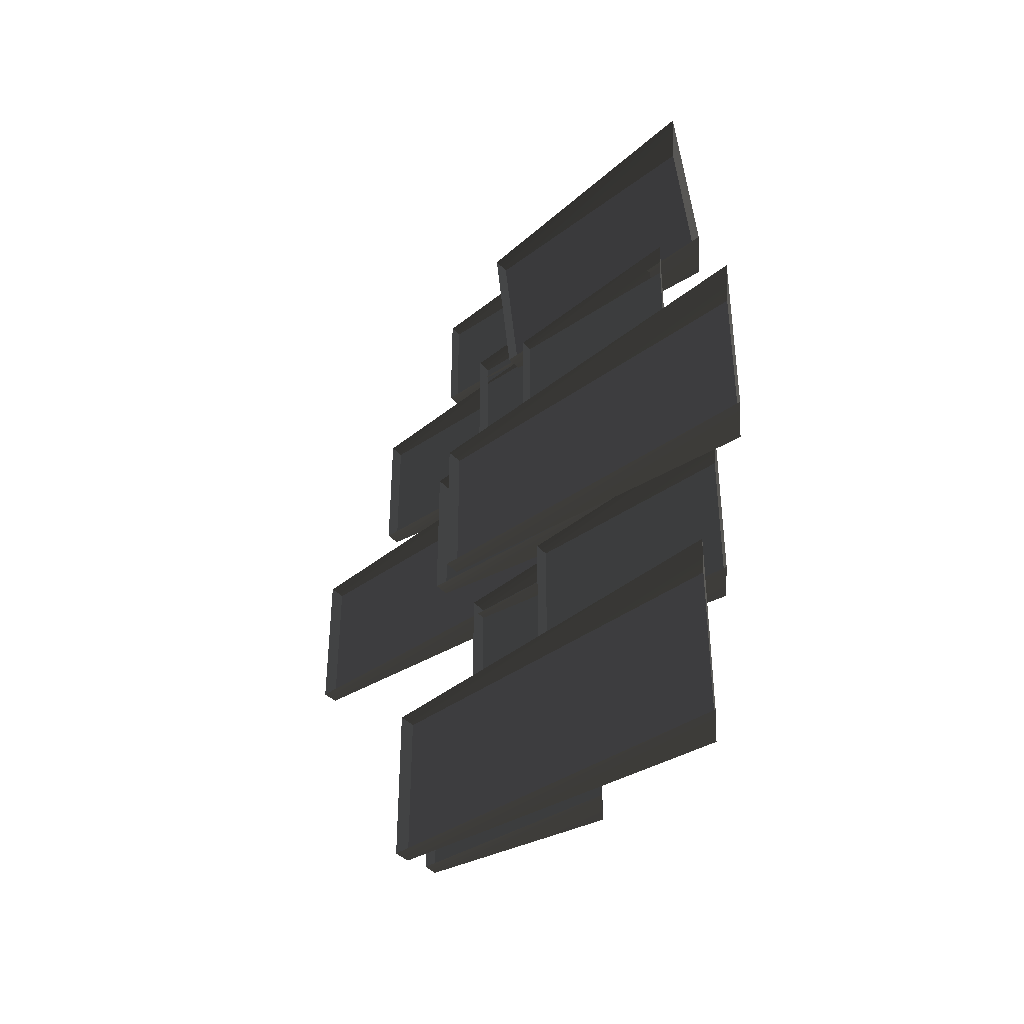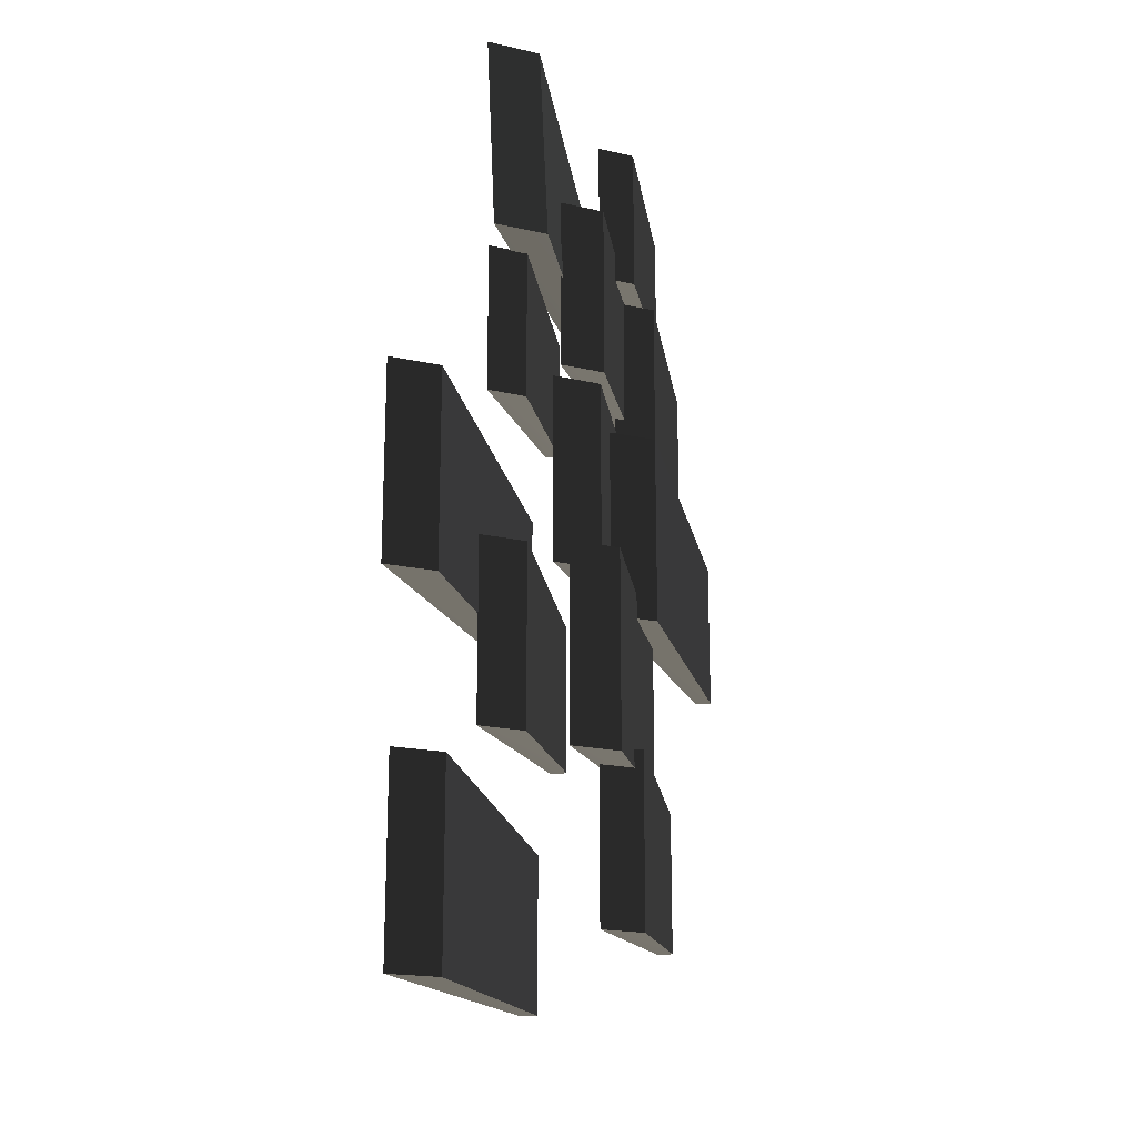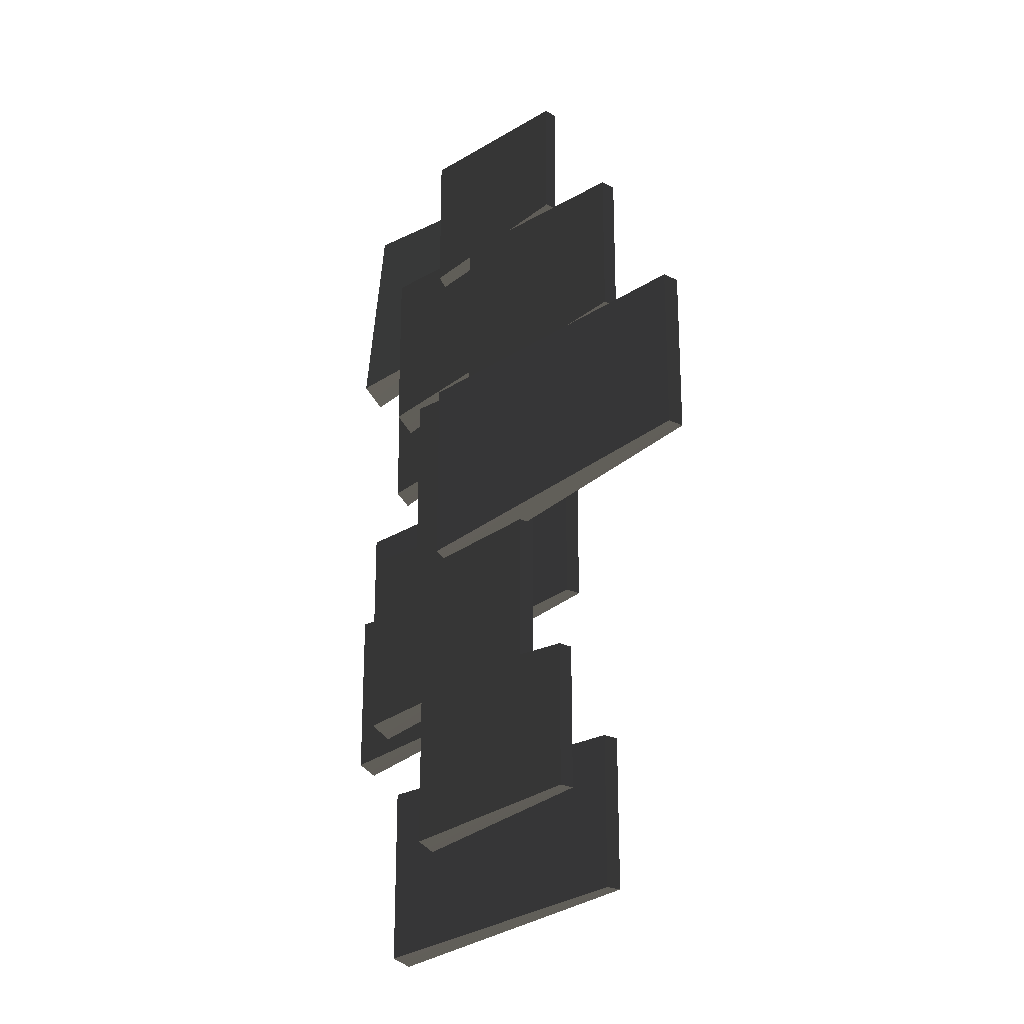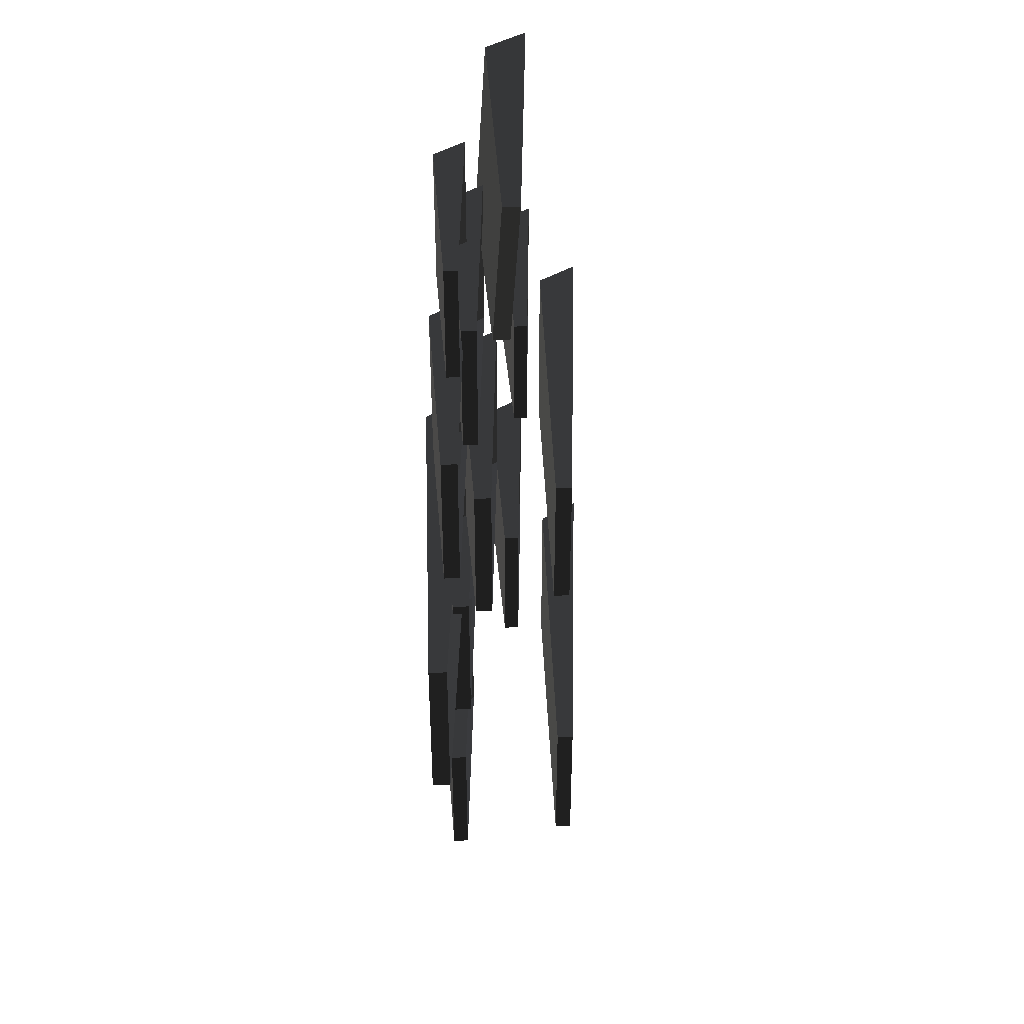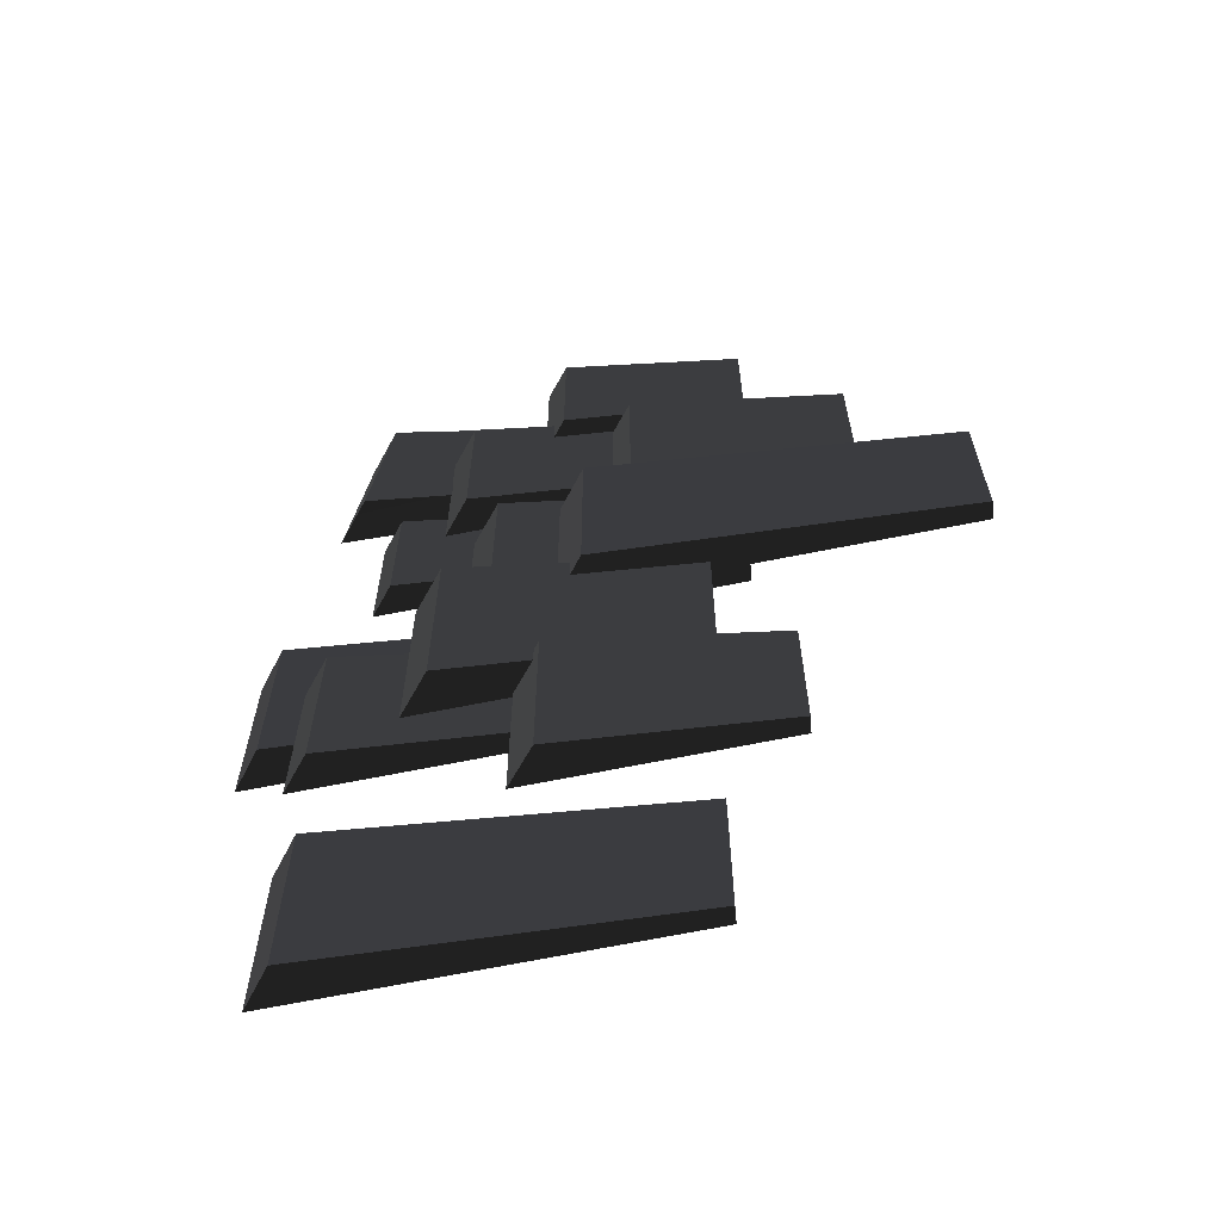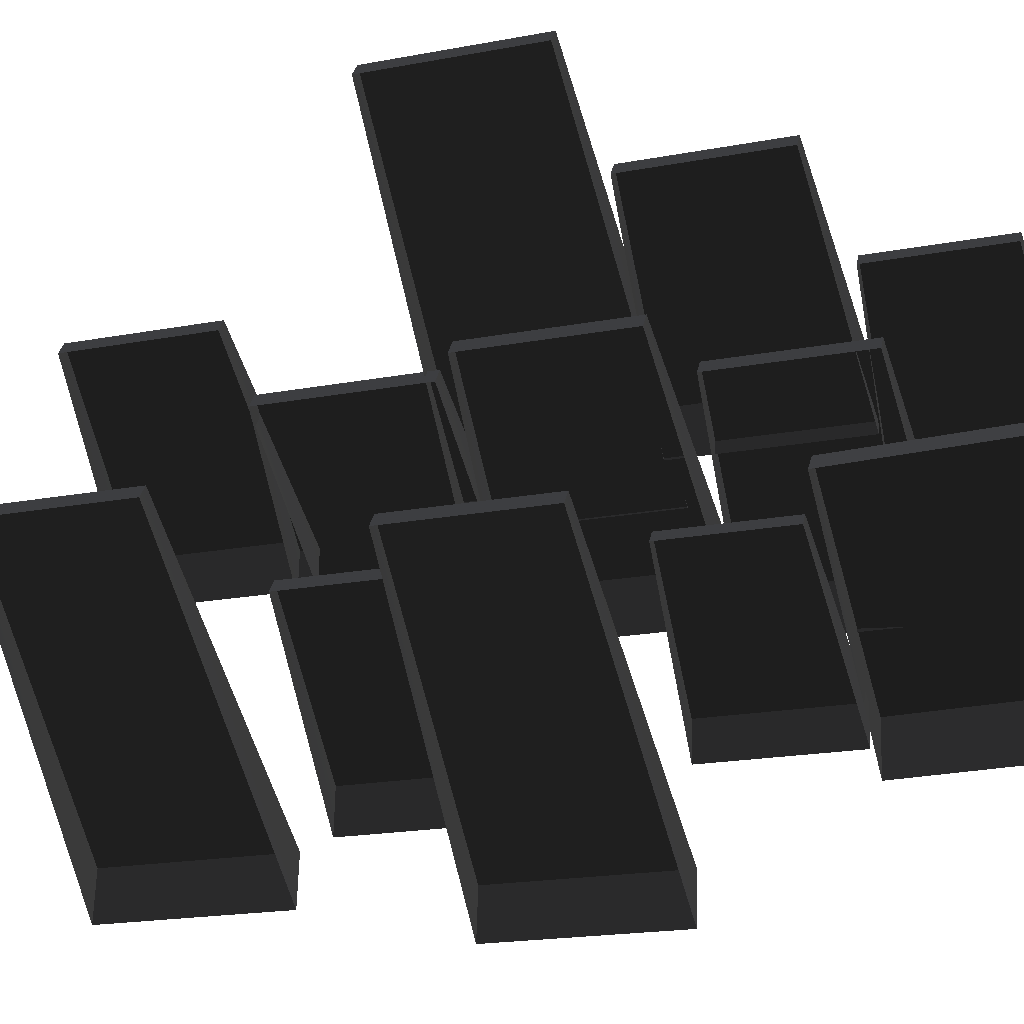
<metadata>
{"format":"obj","ext":"obj","renderer":"f3d","projection":"perspective","resolution":1024,"background":"white","views":[{"elev":-39.9,"azim":0.1,"up":"+Z"},{"elev":-18.8,"azim":62.1,"up":"+Z"},{"elev":-23.5,"azim":-168.2,"up":"+Z"},{"elev":41.1,"azim":-131.6,"up":"+Z"},{"elev":-62.8,"azim":147.6,"up":"+Z"},{"elev":-19.8,"azim":-70.7,"up":"+Y"}]}
</metadata>
<code>
g Roof-brown-bottom
v 0.1709 -0.00235 -0.018
v 0.1709 -0.00235 0.198
v -0.04585 0.1613 0
v -0.04585 0.1613 0.18
v 0.1671 -0.05973 -0.018
v 0.1709 -0.00235 -0.018
v -0.04585 0.1613 0
v -0.05766 0.1455 0
v 0.1671 -0.05973 0.198
v -0.05766 0.1455 0.18
v -0.04585 0.1613 0.18
v 0.1709 -0.00235 0.198
v -0.04585 0.1613 0.18
v -0.05766 0.1455 0
v -0.04585 0.1613 0
v -0.05766 0.1455 0.18
v 0.1671 -0.05973 -0.018
v 0.1709 -0.00235 0.198
v 0.1709 -0.00235 -0.018
v 0.1671 -0.05973 0.198
v 0.2539 -0.1463 -0.499
v 0.2539 -0.1463 -0.283
v 0.03715 0.01731 -0.481
v 0.03715 0.01731 -0.301
v 0.2501 -0.2037 -0.499
v 0.2539 -0.1463 -0.499
v 0.03715 0.01731 -0.481
v 0.02534 0.001498 -0.481
v 0.2501 -0.2037 -0.283
v 0.02534 0.001498 -0.301
v 0.03715 0.01731 -0.301
v 0.2539 -0.1463 -0.283
v 0.03715 0.01731 -0.301
v 0.02534 0.001498 -0.481
v 0.03715 0.01731 -0.481
v 0.02534 0.001498 -0.301
v 0.2501 -0.2037 -0.499
v 0.2539 -0.1463 -0.283
v 0.2539 -0.1463 -0.499
v 0.2501 -0.2037 -0.283
v 0.2731 -0.2623 -0.3419
v 0.2731 -0.2623 -0.1028
v -0.08251 0.03064 -0.322
v -0.08251 0.03064 -0.1227
v 0.2673 -0.3257 -0.3419
v 0.2731 -0.2623 -0.3419
v -0.08251 0.03064 -0.322
v -0.09602 0.01347 -0.322
v 0.2673 -0.3257 -0.1028
v -0.09602 0.01347 -0.1227
v -0.08251 0.03064 -0.1227
v 0.2731 -0.2623 -0.1028
v -0.08251 0.03064 -0.1227
v -0.09602 0.01347 -0.322
v -0.08251 0.03064 -0.322
v -0.09602 0.01347 -0.1227
v 0.2673 -0.3257 -0.3419
v 0.2731 -0.2623 -0.1028
v 0.2731 -0.2623 -0.3419
v 0.2673 -0.3257 -0.1028
v 0.135 0.01242 -0.2538
v 0.135 0.01242 -0.0162
v -0.1034 0.1924 -0.234
v -0.1034 0.1924 -0.036
v 0.1308 -0.0507 -0.2538
v 0.135 0.01242 -0.2538
v -0.1034 0.1924 -0.234
v -0.1164 0.175 -0.234
v 0.1308 -0.0507 -0.0162
v -0.1164 0.175 -0.036
v -0.1034 0.1924 -0.036
v 0.135 0.01242 -0.0162
v -0.1034 0.1924 -0.036
v -0.1164 0.175 -0.234
v -0.1034 0.1924 -0.234
v -0.1164 0.175 -0.036
v 0.1308 -0.0507 -0.2538
v 0.135 0.01242 -0.0162
v 0.135 0.01242 -0.2538
v 0.1308 -0.0507 -0.0162
v 0.2191 -0.2243 -0.7629
v 0.2191 -0.2243 -0.5238
v -0.1365 0.06864 -0.743
v -0.1365 0.06864 -0.5437
v 0.2133 -0.2877 -0.7629
v 0.2191 -0.2243 -0.7629
v -0.1365 0.06864 -0.743
v -0.15 0.05147 -0.743
v 0.2133 -0.2877 -0.5238
v -0.15 0.05147 -0.5437
v -0.1365 0.06864 -0.5437
v 0.2191 -0.2243 -0.5238
v -0.1365 0.06864 -0.5437
v -0.15 0.05147 -0.743
v -0.1365 0.06864 -0.743
v -0.15 0.05147 -0.5437
v 0.2133 -0.2877 -0.7629
v 0.2191 -0.2243 -0.5238
v 0.2191 -0.2243 -0.7629
v 0.2133 -0.2877 -0.5238
v 0.0299 0.1497 -0.059
v 0.0299 0.1497 0.157
v -0.1869 0.3133 -0.041
v -0.1869 0.3133 0.139
v 0.02606 0.09227 -0.059
v 0.0299 0.1497 -0.059
v -0.1869 0.3133 -0.041
v -0.1987 0.2975 -0.041
v 0.02606 0.09227 0.157
v -0.1987 0.2975 0.139
v -0.1869 0.3133 0.139
v 0.0299 0.1497 0.157
v -0.1869 0.3133 0.139
v -0.1987 0.2975 -0.041
v -0.1869 0.3133 -0.041
v -0.1987 0.2975 0.139
v 0.02606 0.09227 -0.059
v 0.0299 0.1497 0.157
v 0.0299 0.1497 -0.059
v 0.02606 0.09227 0.157
v 0.2574 -0.1238 0.0984
v 0.234 -0.1238 0.3516
v 0.001358 0.06887 0.09604
v -0.01813 0.06887 0.307
v 0.2529 -0.1913 0.09799
v 0.2574 -0.1238 0.0984
v 0.001358 0.06887 0.09604
v -0.01248 0.05026 0.09476
v 0.2295 -0.1913 0.3512
v -0.03197 0.05026 0.3057
v -0.01813 0.06887 0.307
v 0.234 -0.1238 0.3516
v -0.01813 0.06887 0.307
v -0.01248 0.05026 0.09476
v 0.001358 0.06887 0.09604
v -0.03197 0.05026 0.3057
v 0.2529 -0.1913 0.09799
v 0.234 -0.1238 0.3516
v 0.2574 -0.1238 0.0984
v 0.2295 -0.1913 0.3512
v 0.0791 0.1207 -0.2879
v 0.0791 0.1207 -0.04877
v -0.2765 0.4136 -0.268
v -0.2765 0.4136 -0.0687
v 0.07327 0.05726 -0.2879
v 0.0791 0.1207 -0.2879
v -0.2765 0.4136 -0.268
v -0.29 0.3965 -0.268
v 0.07327 0.05726 -0.04877
v -0.29 0.3965 -0.0687
v -0.2765 0.4136 -0.0687
v 0.0791 0.1207 -0.04877
v -0.2765 0.4136 -0.0687
v -0.29 0.3965 -0.268
v -0.2765 0.4136 -0.268
v -0.29 0.3965 -0.0687
v 0.07327 0.05726 -0.2879
v 0.0791 0.1207 -0.04877
v 0.0791 0.1207 -0.2879
v 0.07327 0.05726 -0.04877
v 0.08955 0.087 0.1547
v 0.08955 0.087 0.3386
v -0.09505 0.2264 0.17
v -0.09505 0.2264 0.3233
v 0.08629 0.03813 0.1547
v 0.08955 0.087 0.1547
v -0.09505 0.2264 0.17
v -0.1051 0.2129 0.17
v 0.08629 0.03813 0.3386
v -0.1051 0.2129 0.3233
v -0.09505 0.2264 0.3233
v 0.08955 0.087 0.3386
v -0.09505 0.2264 0.3233
v -0.1051 0.2129 0.17
v -0.09505 0.2264 0.17
v -0.1051 0.2129 0.3233
v 0.08629 0.03813 0.1547
v 0.08955 0.087 0.3386
v 0.08955 0.087 0.1547
v 0.08629 0.03813 0.3386
v 0.1059 0.08365 -0.676
v 0.1059 0.08365 -0.46
v -0.1109 0.2473 -0.658
v -0.1109 0.2473 -0.478
v 0.1021 0.02627 -0.676
v 0.1059 0.08365 -0.676
v -0.1109 0.2473 -0.658
v -0.1227 0.2315 -0.658
v 0.1021 0.02627 -0.46
v -0.1227 0.2315 -0.478
v -0.1109 0.2473 -0.478
v 0.1059 0.08365 -0.46
v -0.1109 0.2473 -0.478
v -0.1227 0.2315 -0.658
v -0.1109 0.2473 -0.658
v -0.1227 0.2315 -0.478
v 0.1021 0.02627 -0.676
v 0.1059 0.08365 -0.46
v 0.1059 0.08365 -0.676
v 0.1021 0.02627 -0.46
v 0.1943 0.004358 -0.4902
v 0.1943 0.004358 -0.2474
v -0.04935 0.1884 -0.47
v -0.04935 0.1884 -0.2676
v 0.19 -0.06015 -0.4902
v 0.1943 0.004358 -0.4902
v -0.04935 0.1884 -0.47
v -0.06262 0.1706 -0.47
v 0.19 -0.06015 -0.2474
v -0.06262 0.1706 -0.2676
v -0.04935 0.1884 -0.2676
v 0.1943 0.004358 -0.2474
v -0.04935 0.1884 -0.2676
v -0.06262 0.1706 -0.47
v -0.04935 0.1884 -0.47
v -0.06262 0.1706 -0.2676
v 0.19 -0.06015 -0.4902
v 0.1943 0.004358 -0.2474
v 0.1943 0.004358 -0.4902
v 0.19 -0.06015 -0.2474
v 0.2026 -0.123 -0.08533
v 0.2026 -0.123 0.09864
v 0.01795 0.01639 -0.07
v 0.01795 0.01639 0.08331
v 0.1993 -0.1719 -0.08533
v 0.2026 -0.123 -0.08533
v 0.01795 0.01639 -0.07
v 0.007891 0.002923 -0.07
v 0.1993 -0.1719 0.09864
v 0.007891 0.002923 0.08331
v 0.01795 0.01639 0.08331
v 0.2026 -0.123 0.09864
v 0.01795 0.01639 0.08331
v 0.007891 0.002923 -0.07
v 0.01795 0.01639 -0.07
v 0.007891 0.002923 0.08331
v 0.1993 -0.1719 -0.08533
v 0.2026 -0.123 0.09864
v 0.2026 -0.123 -0.08533
v 0.1993 -0.1719 0.09864
f 2 1 3
f 4 2 3
f 6 5 7
f 8 7 5
f 10 9 11
f 12 11 9
f 14 13 15
f 13 14 16
f 18 17 19
f 17 18 20
f 22 21 23
f 24 22 23
f 26 25 27
f 28 27 25
f 30 29 31
f 32 31 29
f 34 33 35
f 33 34 36
f 38 37 39
f 37 38 40
f 42 41 43
f 44 42 43
f 46 45 47
f 48 47 45
f 50 49 51
f 52 51 49
f 54 53 55
f 53 54 56
f 58 57 59
f 57 58 60
f 62 61 63
f 64 62 63
f 66 65 67
f 68 67 65
f 70 69 71
f 72 71 69
f 74 73 75
f 73 74 76
f 78 77 79
f 77 78 80
f 82 81 83
f 84 82 83
f 86 85 87
f 88 87 85
f 90 89 91
f 92 91 89
f 94 93 95
f 93 94 96
f 98 97 99
f 97 98 100
f 102 101 103
f 104 102 103
f 106 105 107
f 108 107 105
f 110 109 111
f 112 111 109
f 114 113 115
f 113 114 116
f 118 117 119
f 117 118 120
f 122 121 123
f 124 122 123
f 126 125 127
f 128 127 125
f 130 129 131
f 132 131 129
f 134 133 135
f 133 134 136
f 138 137 139
f 137 138 140
f 142 141 143
f 144 142 143
f 146 145 147
f 148 147 145
f 150 149 151
f 152 151 149
f 154 153 155
f 153 154 156
f 158 157 159
f 157 158 160
f 162 161 163
f 164 162 163
f 166 165 167
f 168 167 165
f 170 169 171
f 172 171 169
f 174 173 175
f 173 174 176
f 178 177 179
f 177 178 180
f 182 181 183
f 184 182 183
f 186 185 187
f 188 187 185
f 190 189 191
f 192 191 189
f 194 193 195
f 193 194 196
f 198 197 199
f 197 198 200
f 202 201 203
f 204 202 203
f 206 205 207
f 208 207 205
f 210 209 211
f 212 211 209
f 214 213 215
f 213 214 216
f 218 217 219
f 217 218 220
f 222 221 223
f 224 222 223
f 226 225 227
f 228 227 225
f 230 229 231
f 232 231 229
f 234 233 235
f 233 234 236
f 238 237 239
f 237 238 240

</code>
